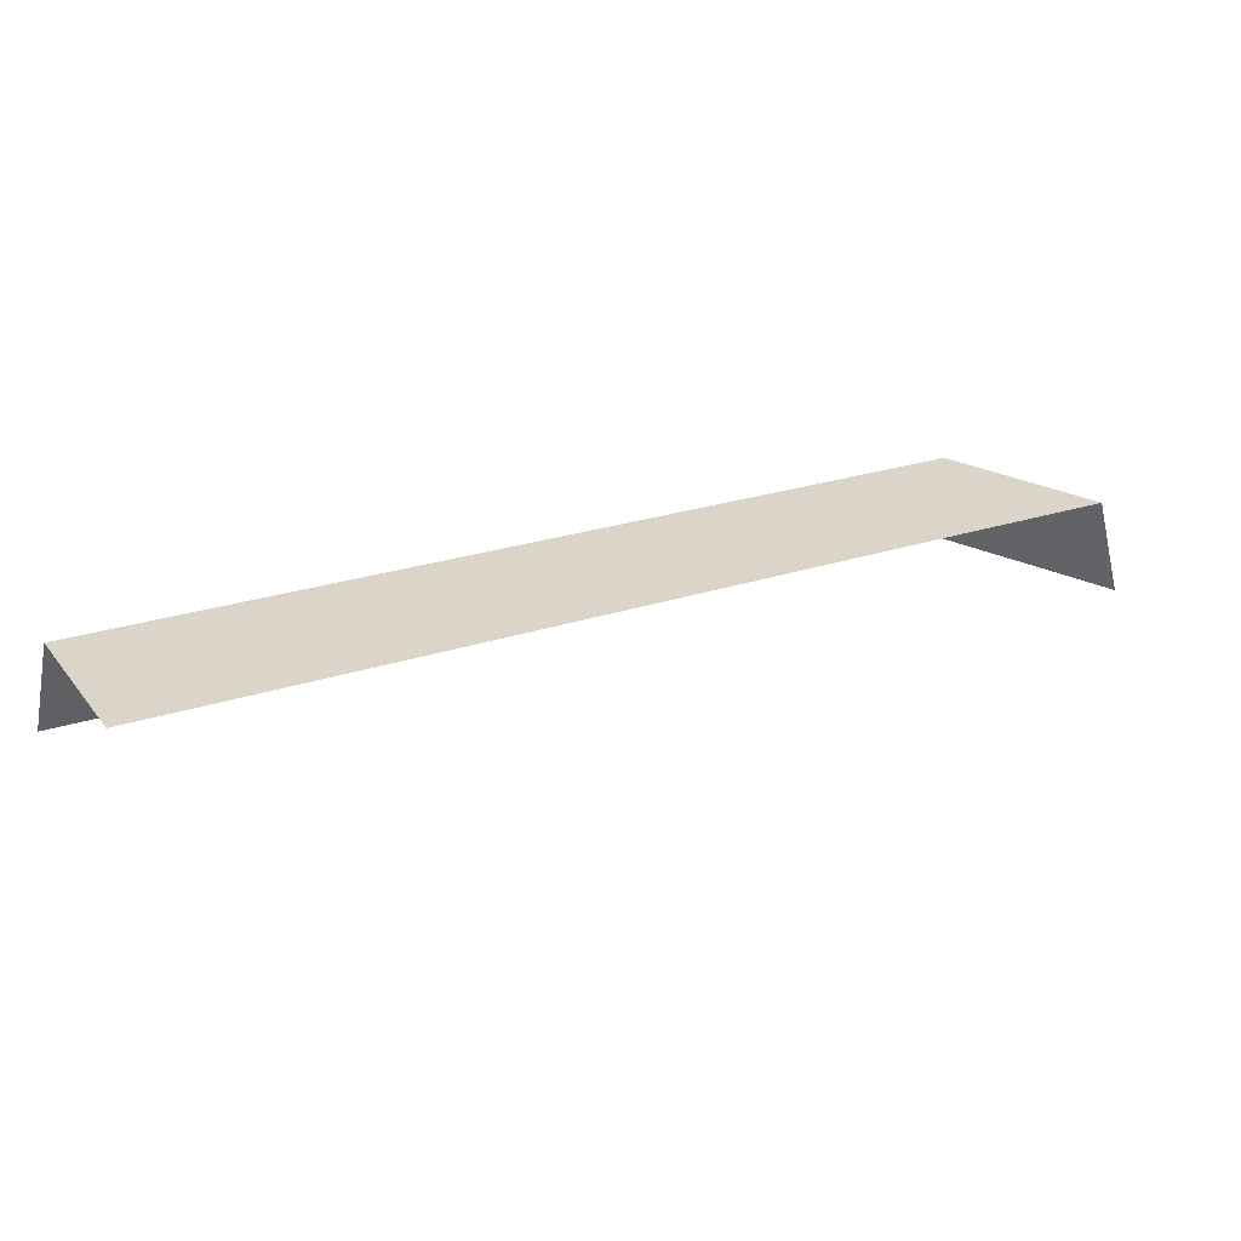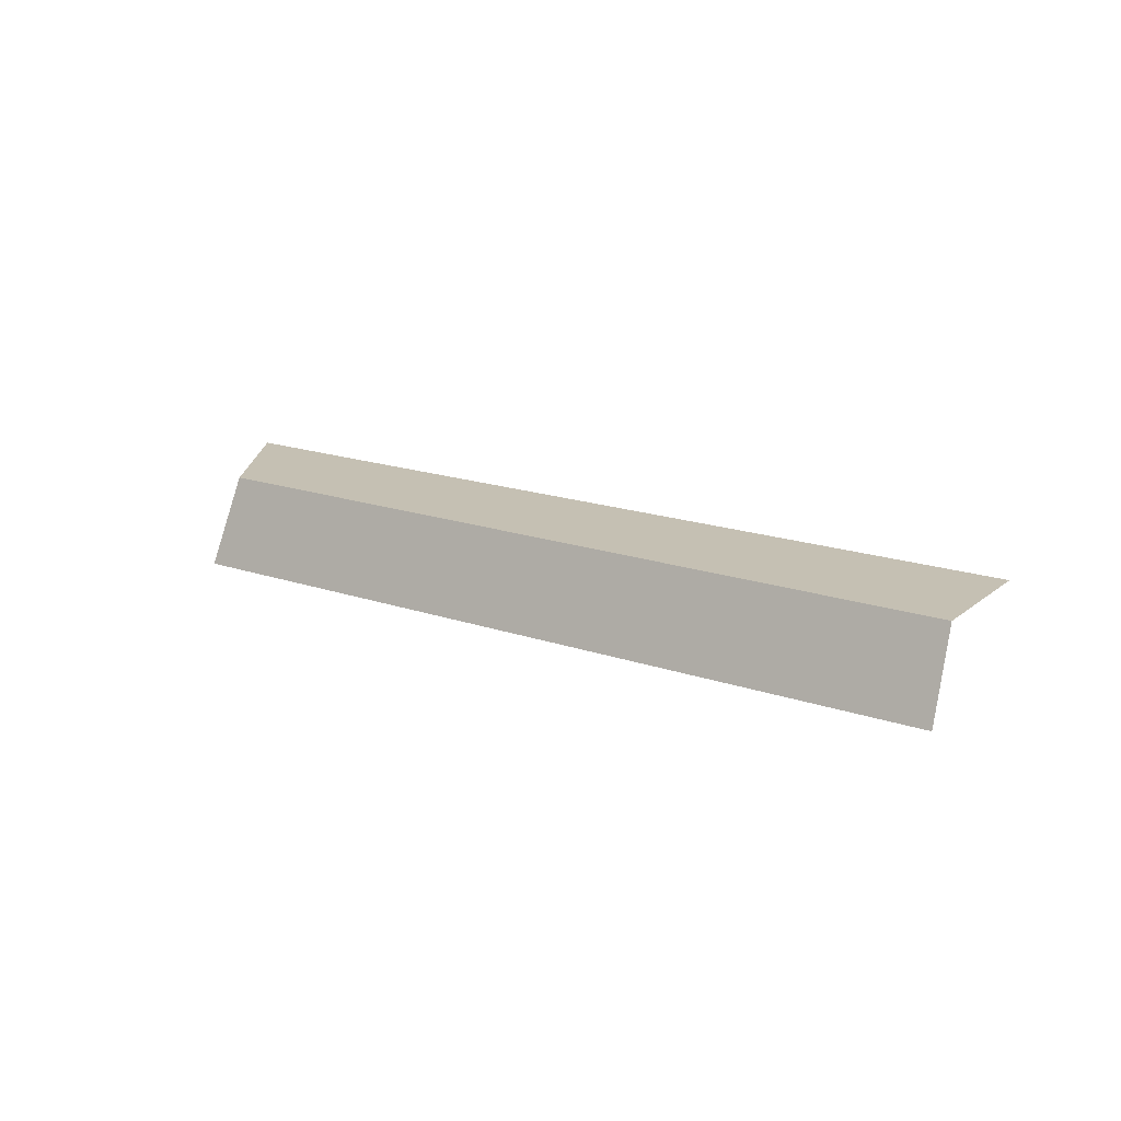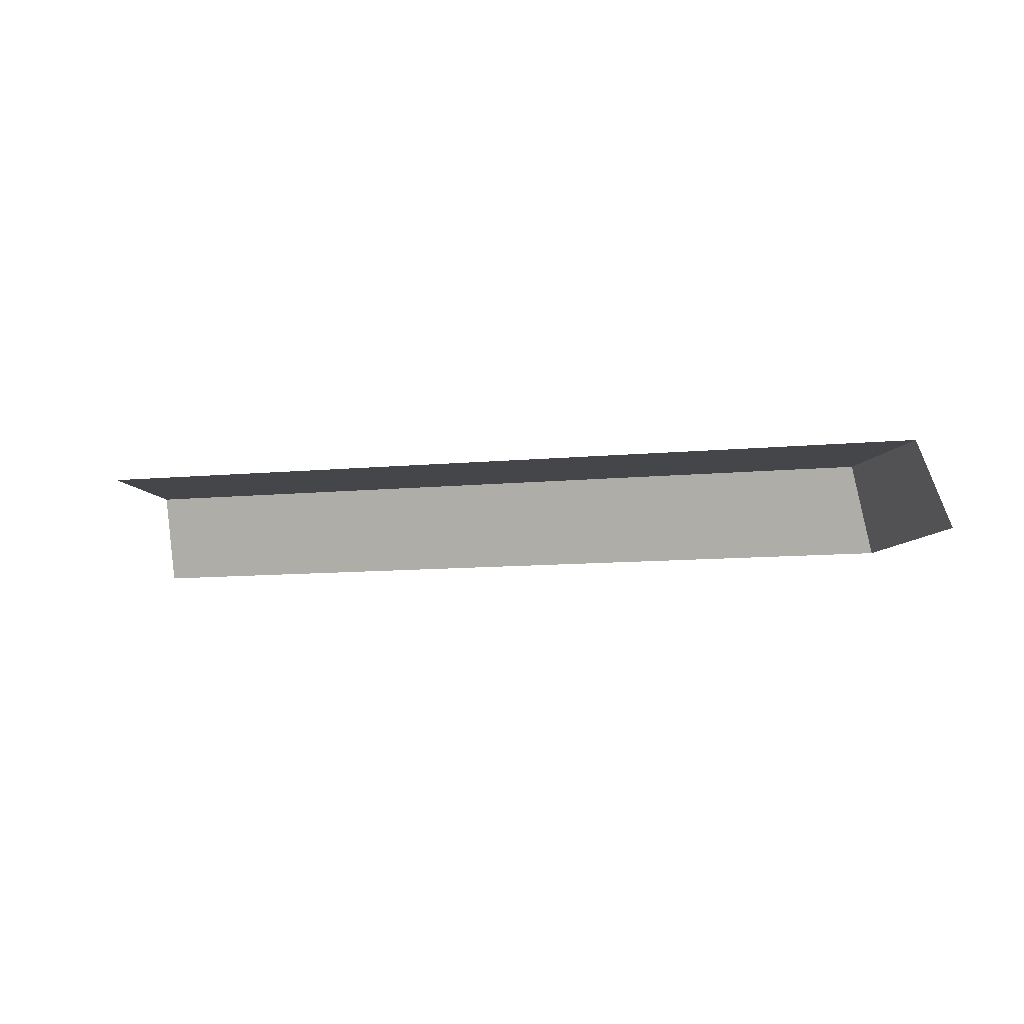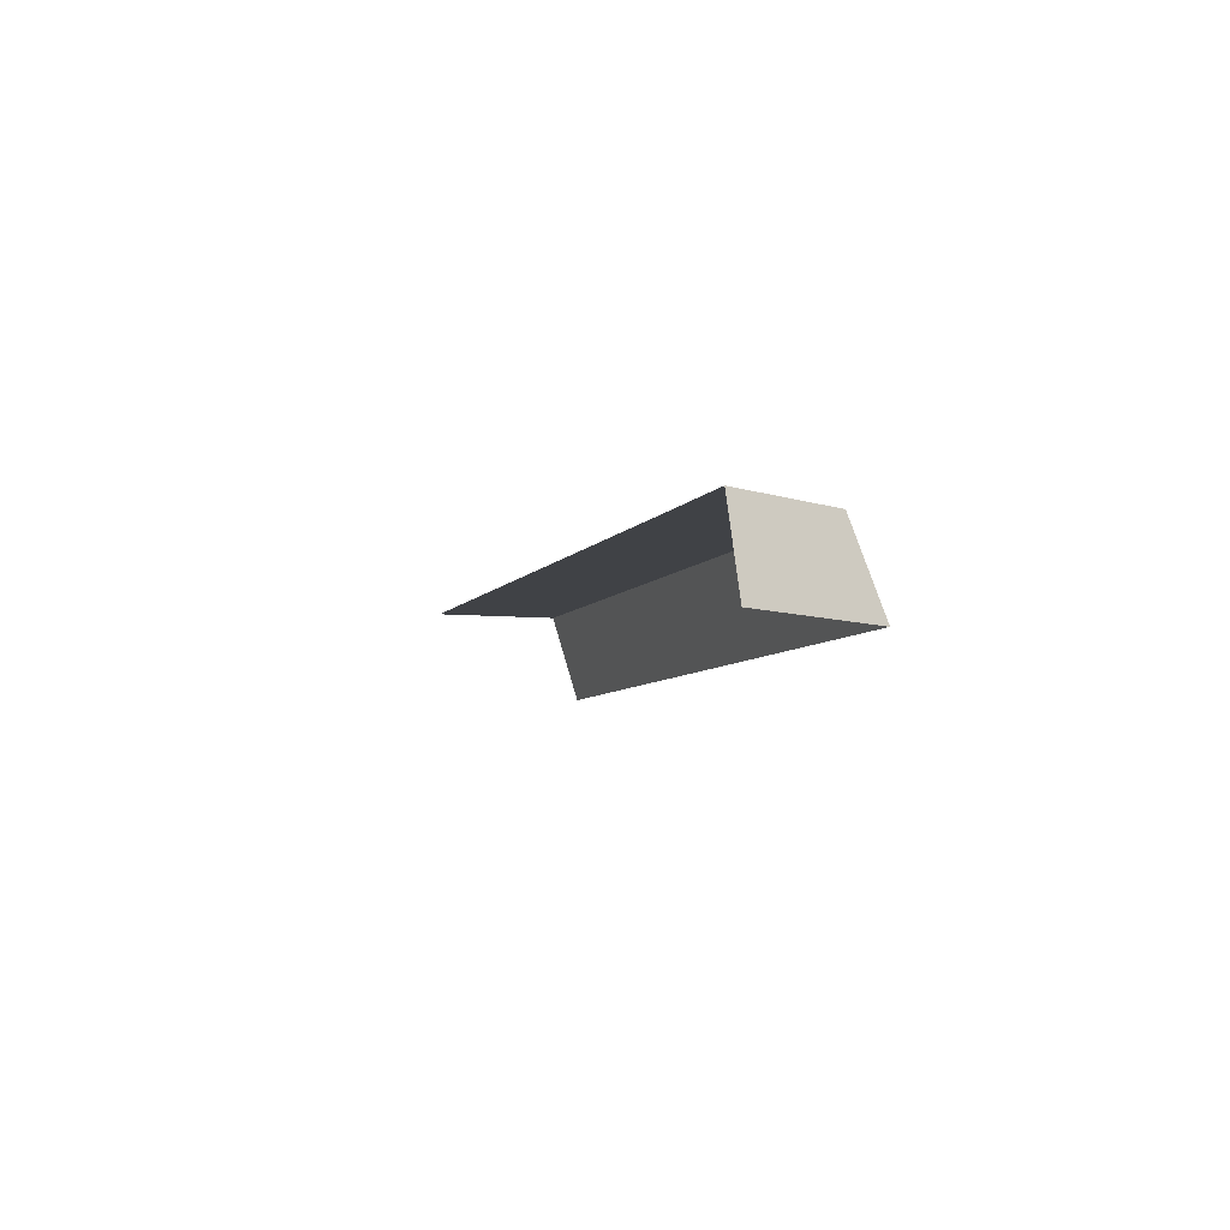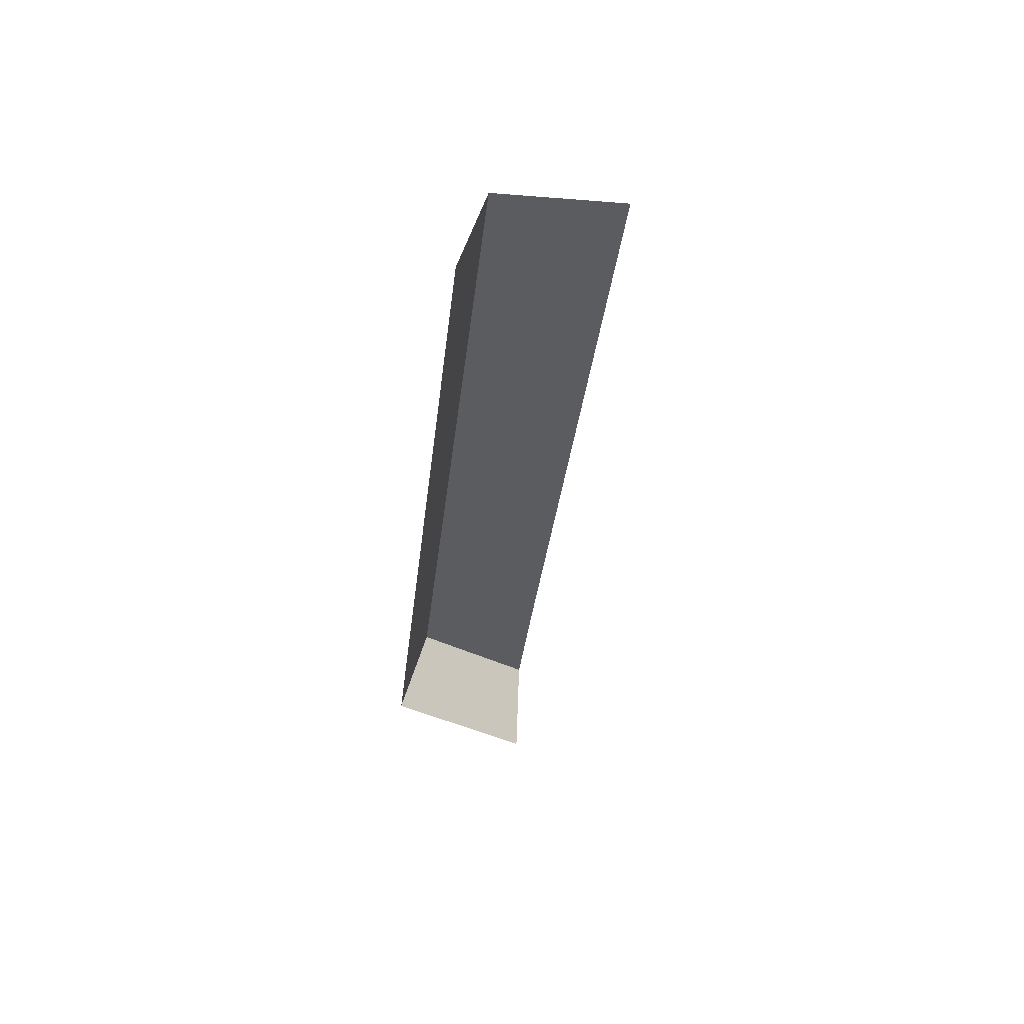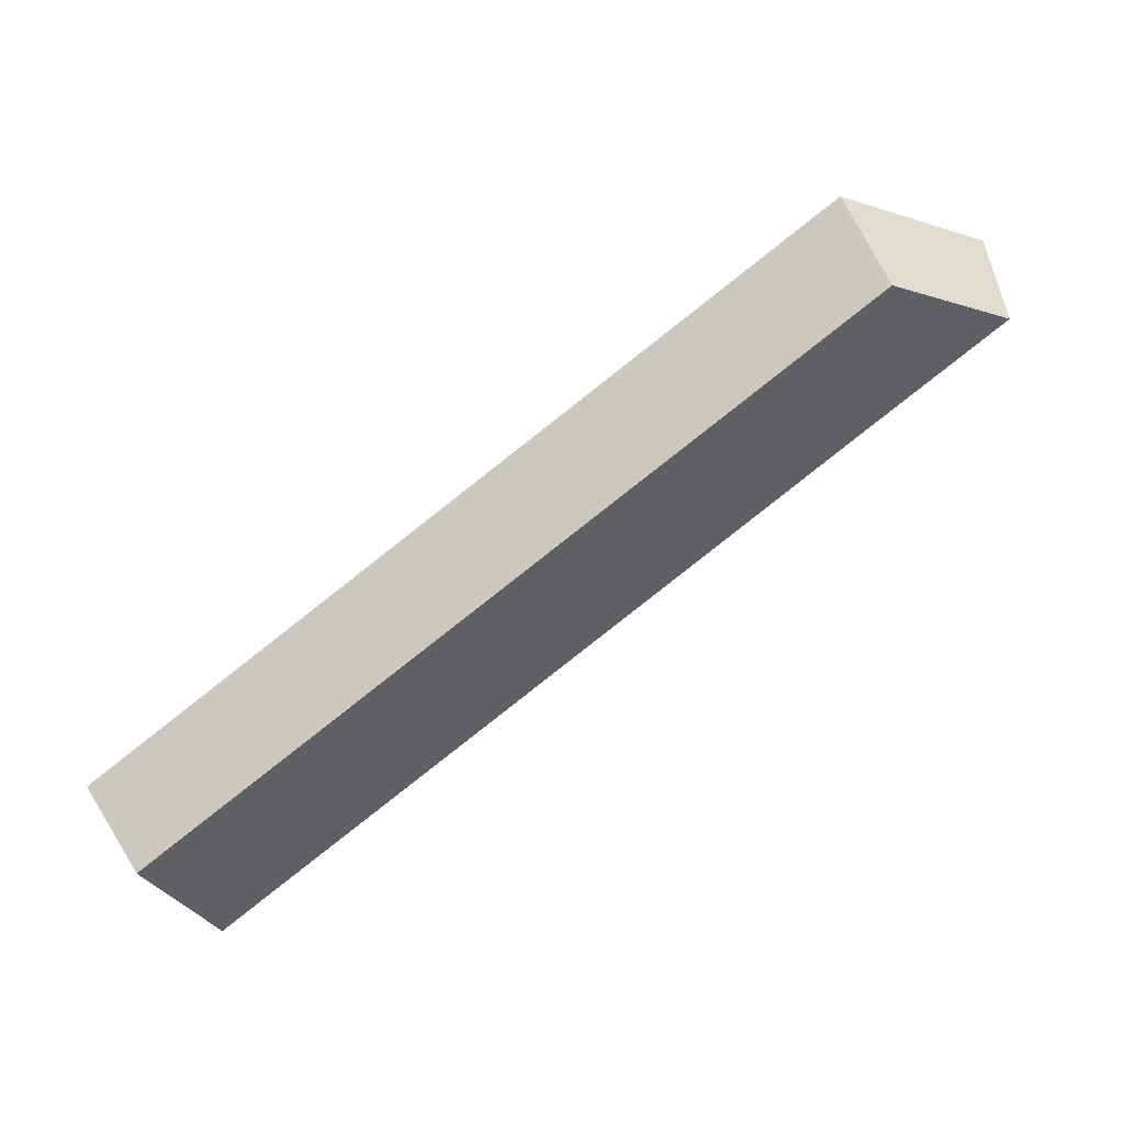
<metadata>
{"format":"obj","ext":"obj","renderer":"f3d","projection":"perspective","resolution":1024,"background":"white","views":[{"elev":-61.1,"azim":-3.5,"up":"+Y"},{"elev":18.1,"azim":-116.3,"up":"+Z"},{"elev":-9.7,"azim":44.6,"up":"+Z"},{"elev":-6.3,"azim":102.3,"up":"+Z"},{"elev":-33.8,"azim":-66.2,"up":"+Z"},{"elev":42.4,"azim":-24.6,"up":"+Y"}]}
</metadata>
<code>
g hex16_1
v 0.5726 0.2703 0.004153
v 0.5721 0.2713 0.0005438
v 0.7904 0.3973 0.0005438
v 0.7904 0.3873 0.02846
v 0.5764 0.2638 0.02846
v 0.7904 0.3973 0.0005438
v 0.8376 0.3701 0.0005438
v 0.8359 0.3691 0.005816
v 0.7904 0.3873 0.02846
v 0.8289 0.3651 0.02846
v 0.7904 0.3428 0.02846
v 0.7904 0.3873 0.02846
v 0.8289 0.3651 0.02846
v 0.5764 0.2638 0.02846
v 0.5962 0.2295 0.02846
g hex16_1_0
f 3 2 1
f 1 4 3
f 1 5 4
f 8 7 6
f 6 9 8
f 9 10 8
f 13 12 11
f 11 12 14
f 15 11 14

</code>
